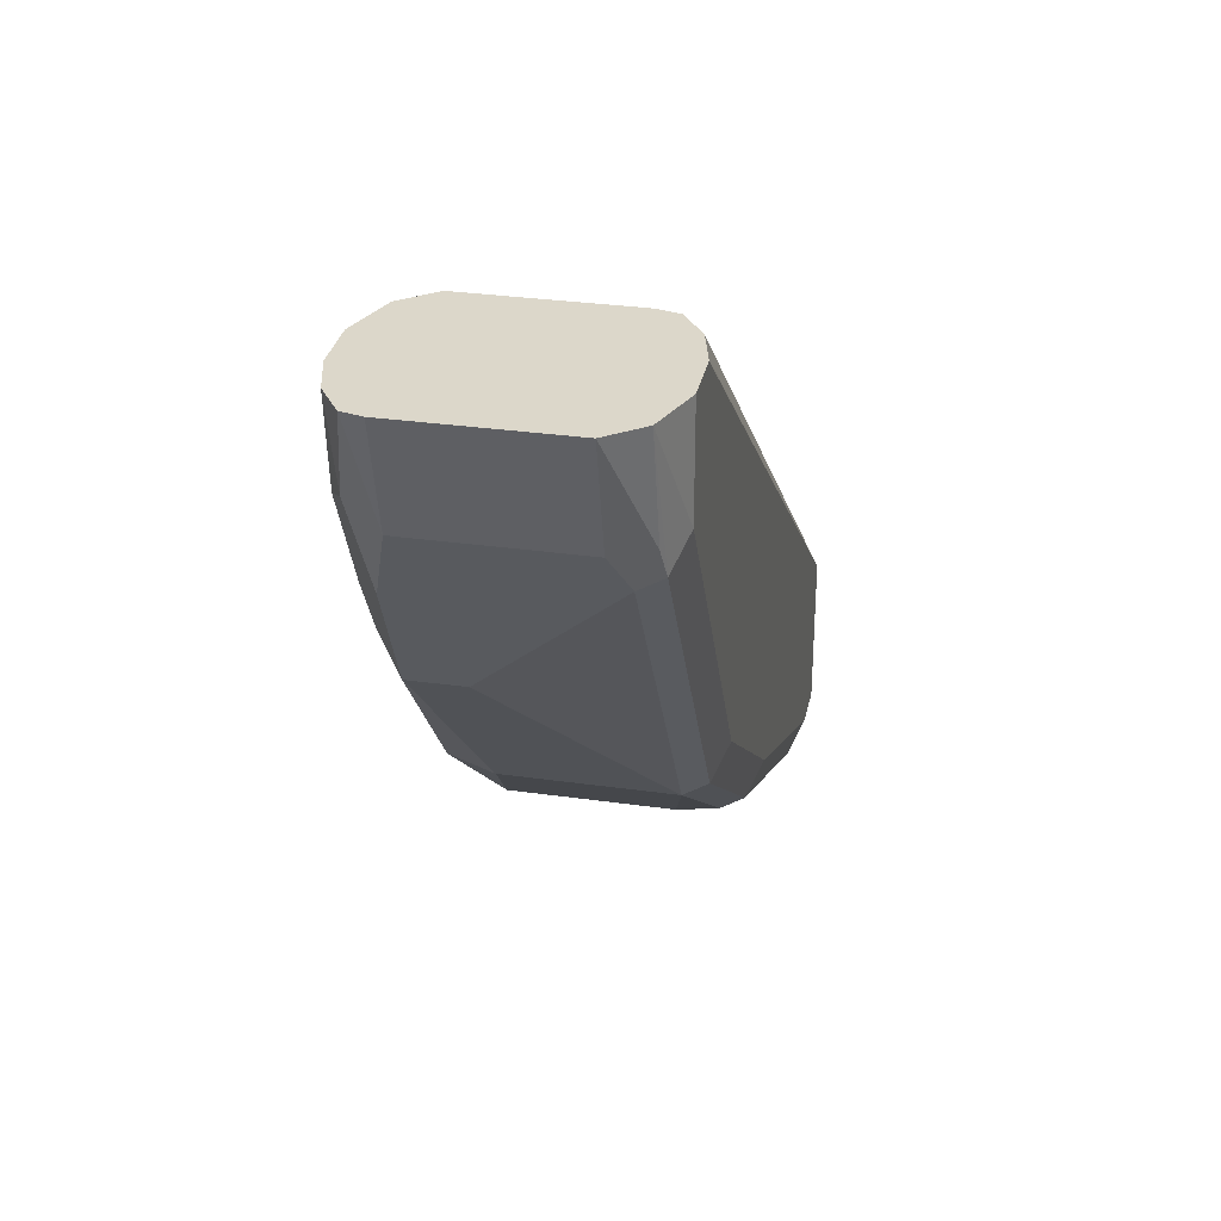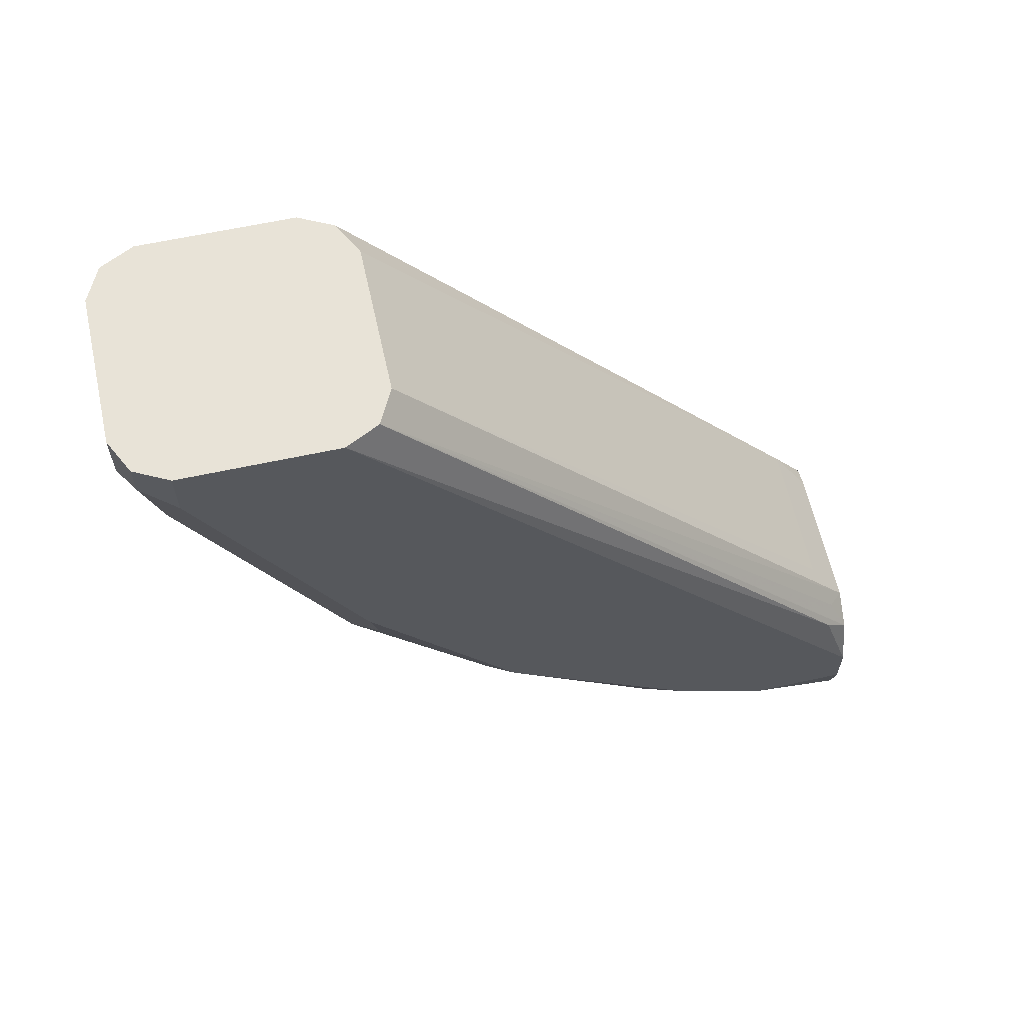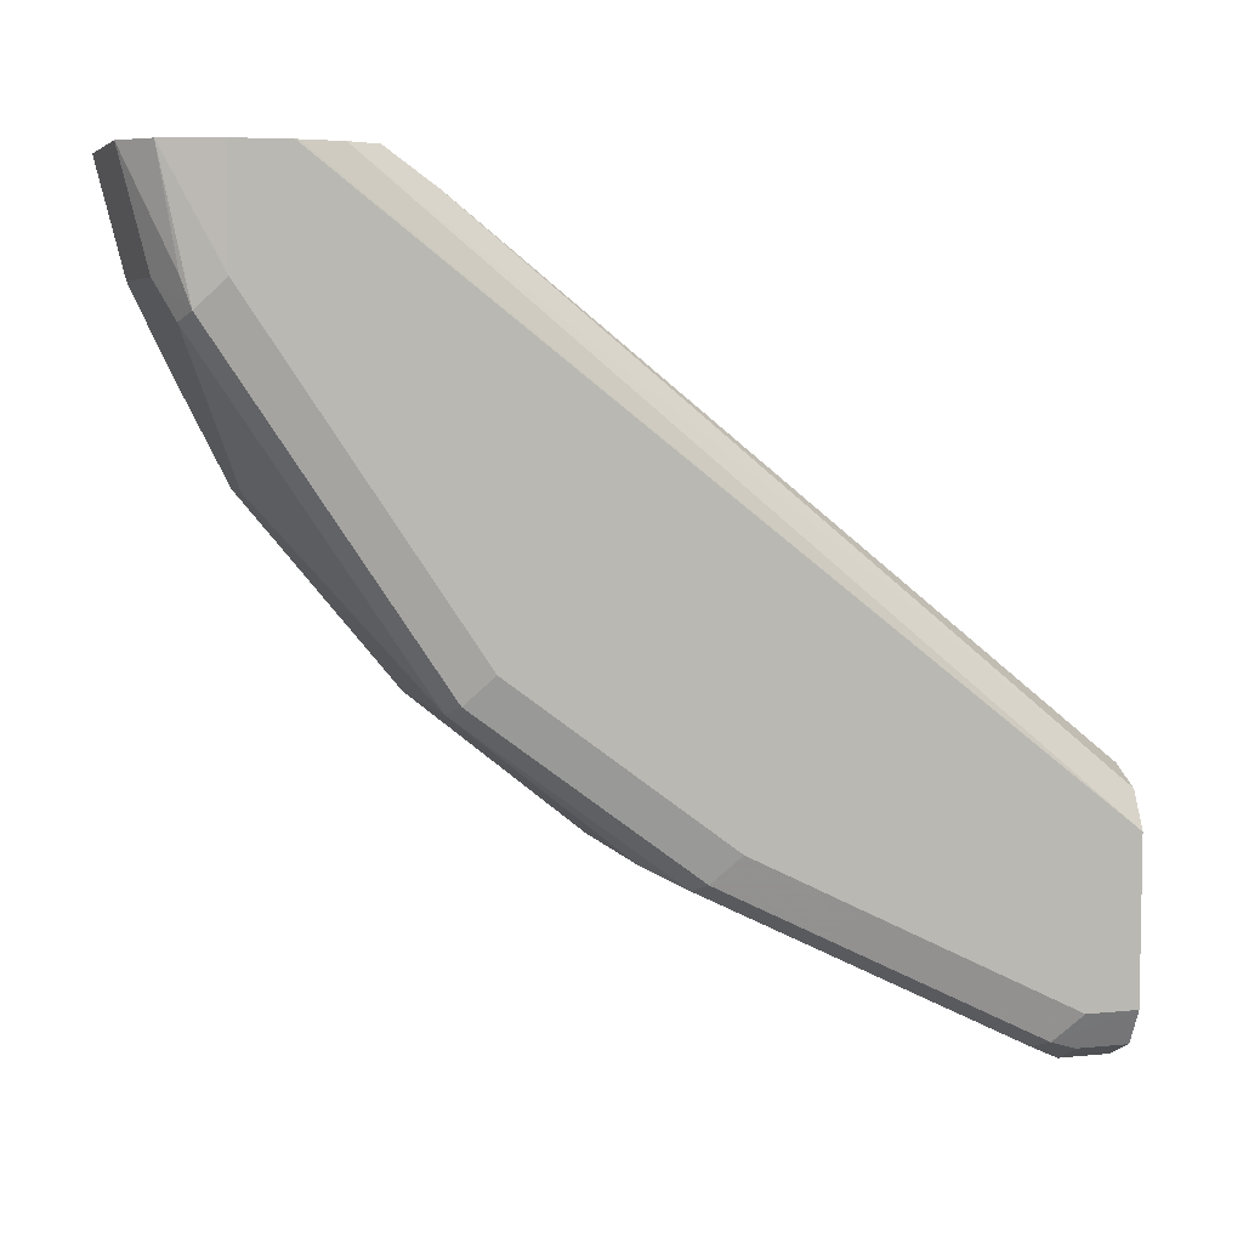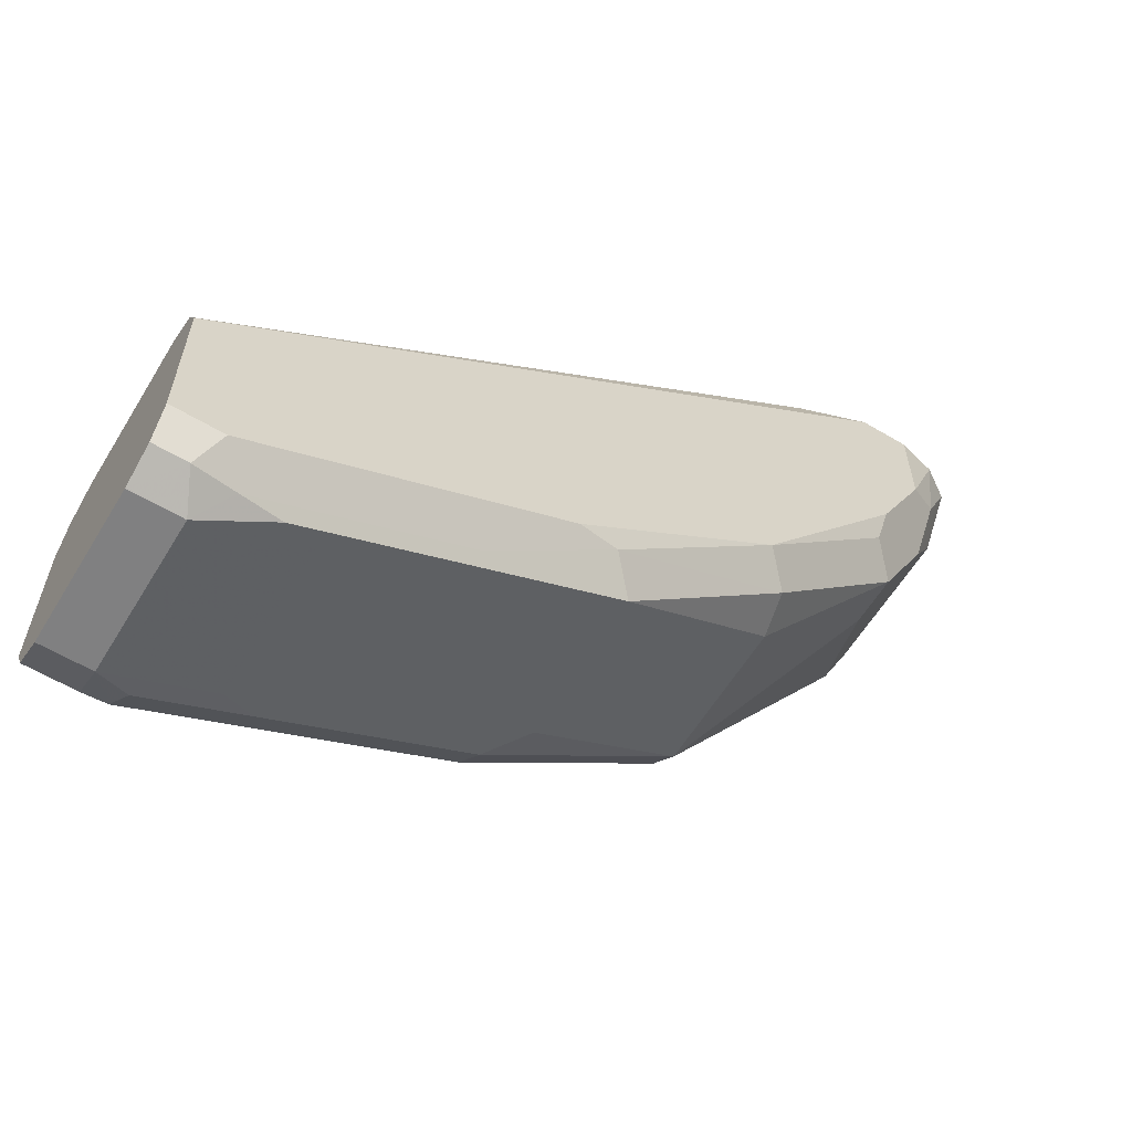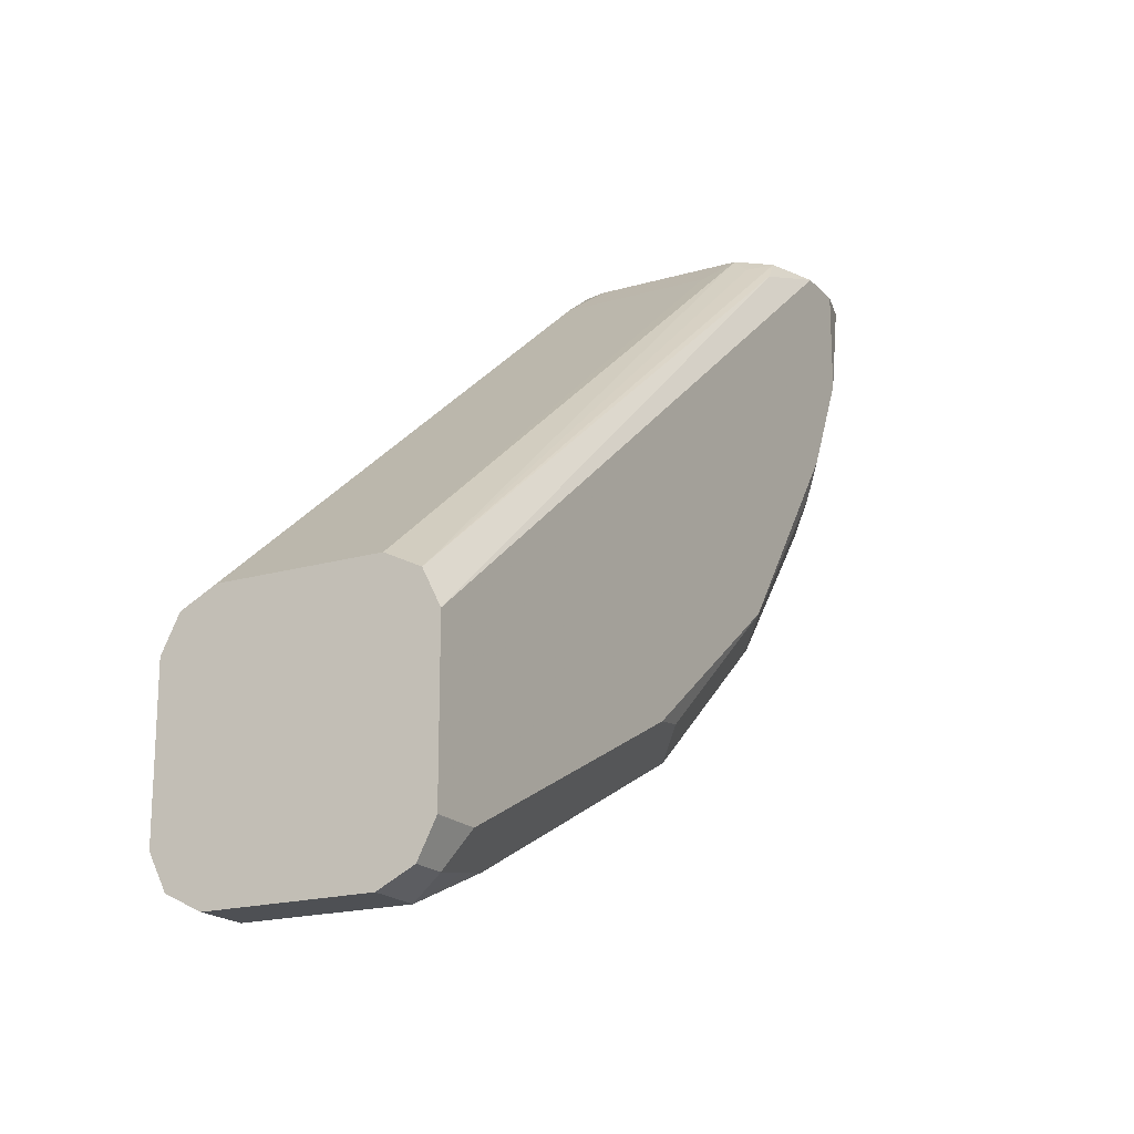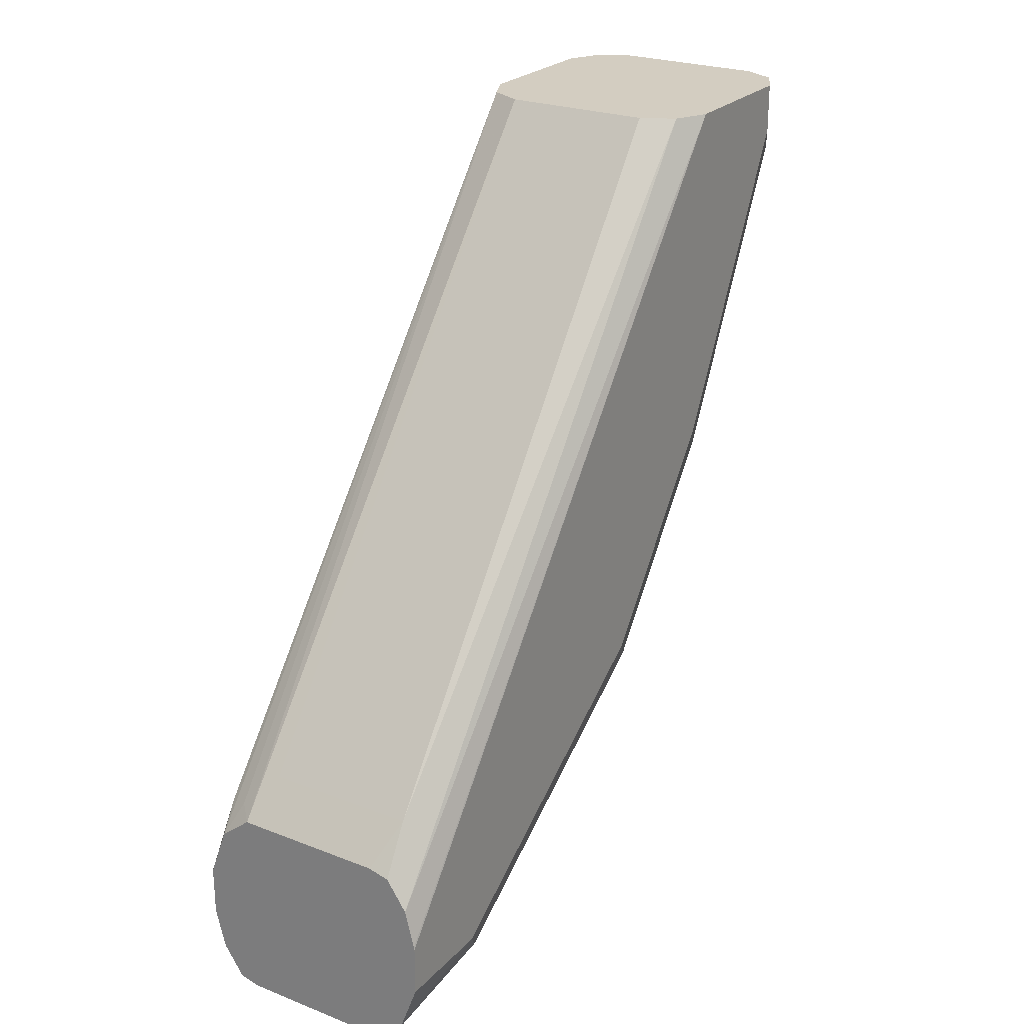
<metadata>
{"format":"obj","ext":"obj","renderer":"f3d","projection":"perspective","resolution":1024,"background":"white","views":[{"elev":30.8,"azim":11.5,"up":"+Z"},{"elev":61.6,"azim":-102.5,"up":"+Y"},{"elev":5.9,"azim":72.9,"up":"+Z"},{"elev":-60.2,"azim":-121.3,"up":"+Z"},{"elev":-18.9,"azim":-151.1,"up":"+Z"},{"elev":24.8,"azim":32.2,"up":"+Y"}]}
</metadata>
<code>
v 0.1349 -0.2448 -0.338
v 0.08427 -0.2448 -0.338
v 0.1419 -0.2466 -0.338
v 0.1408 -0.2309 -0.3491
v 0.07883 -0.2421 -0.3435
v 0.07407 -0.253 -0.338
v 0.09009 -0.2309 -0.3491
v 0.0846 -0.03405 -0.5066
v 0.07321 -0.03405 -0.5123
v 0.1466 -0.2535 -0.338
v 0.1487 -0.2567 -0.338
v 0.1464 -0.03405 -0.5124
v 0.1353 -0.03405 -0.5066
v 0.07386 -0.2532 -0.338
v 0.06757 -0.03405 -0.5236
v 0.07179 -0.2449 -0.3463
v 0.1518 -0.2693 -0.338
v 0.152 -0.03405 -0.5236
v 0.06757 -0.2702 -0.338
v 0.06757 -0.03405 -0.5743
v 0.152 -0.2702 -0.338
v 0.152 -0.03405 -0.5743
v 0.06757 -0.2871 -0.338
v 0.0677 -0.03405 -0.5746
v 0.06757 -0.05069 -0.5743
v 0.152 -0.2871 -0.338
v 0.152 -0.05069 -0.5743
v 0.1478 -0.05914 -0.5828
v 0.1464 -0.03405 -0.5856
v 0.06757 -0.2871 -0.3716
v 0.07099 -0.3006 -0.338
v 0.0732 -0.03405 -0.5856
v 0.0732 -0.04505 -0.5856
v 0.07602 -0.05914 -0.5828
v 0.06757 -0.1183 -0.5405
v 0.1457 -0.304 -0.338
v 0.152 -0.2871 -0.3716
v 0.152 -0.1183 -0.5405
v 0.1408 -0.09573 -0.5687
v 0.1408 -0.06195 -0.5856
v 0.1351 -0.05069 -0.5912
v 0.1464 -0.05069 -0.5856
v 0.1478 -0.1267 -0.549
v 0.1462 -0.03405 -0.5857
v 0.07039 -0.2843 -0.3857
v 0.0732 -0.2984 -0.366
v 0.06757 -0.2702 -0.4054
v 0.07774 -0.3108 -0.338
v 0.0842 -0.03405 -0.5911
v 0.08446 -0.05069 -0.5912
v 0.07883 -0.0732 -0.5799
v 0.07883 -0.107 -0.5631
v 0.07602 -0.1267 -0.549
v 0.07039 -0.1661 -0.5208
v 0.06757 -0.152 -0.5236
v 0.1349 -0.3124 -0.338
v 0.1464 -0.2984 -0.3716
v 0.1478 -0.2956 -0.3801
v 0.152 -0.2534 -0.4223
v 0.152 -0.152 -0.5236
v 0.1351 -0.08448 -0.5743
v 0.1408 -0.1633 -0.5349
v 0.1351 -0.03405 -0.5912
v 0.1478 -0.1605 -0.5321
v 0.07883 -0.2928 -0.3942
v 0.07602 -0.2956 -0.3801
v 0.07039 -0.2674 -0.4195
v 0.06757 -0.2196 -0.4729
v 0.07883 -0.3097 -0.3435
v 0.08427 -0.3124 -0.338
v 0.08446 -0.03405 -0.5912
v 0.08446 -0.08448 -0.5743
v 0.09009 -0.1633 -0.5349
v 0.07883 -0.1408 -0.5462
v 0.07602 -0.1605 -0.5321
v 0.07883 -0.1745 -0.5292
v 0.07602 -0.228 -0.4814
v 0.1351 -0.304 -0.3716
v 0.1408 -0.2984 -0.3829
v 0.1408 -0.2309 -0.4842
v 0.1478 -0.2618 -0.4308
v 0.152 -0.2196 -0.4729
v 0.1295 -0.1745 -0.5292
v 0.1478 -0.228 -0.4814
v 0.1295 -0.2928 -0.3942
v 0.08446 -0.304 -0.3716
v 0.07883 -0.2759 -0.4279
v 0.09009 -0.2309 -0.4842
v 0.1295 -0.259 -0.4448
v 0.09572 -0.2759 -0.4279
f 45 87 65
f 41 44 42
f 41 61 72
f 41 72 50
f 43 64 62
f 45 65 66
f 45 67 87
f 46 66 48
f 52 72 73
f 48 69 70
f 48 66 65
f 48 65 69
f 49 71 50
f 50 72 52
f 50 52 51
f 52 73 74
f 52 74 53
f 47 68 67
f 41 63 44
f 36 58 37
f 41 50 71
f 53 74 76
f 31 46 48
f 32 49 33
f 33 49 50
f 33 50 34
f 34 50 51
f 34 51 52
f 34 52 53
f 35 53 54
f 35 54 55
f 36 56 57
f 36 57 58
f 37 58 81
f 37 81 59
f 38 60 64
f 38 64 43
f 39 61 41
f 39 41 40
f 39 62 61
f 41 71 63
f 53 76 75
f 62 84 80
f 54 75 76
f 65 87 90
f 65 90 85
f 67 68 77
f 67 77 87
f 69 86 70
f 73 76 74
f 76 83 80
f 76 80 88
f 65 86 69
f 76 88 77
f 79 85 80
f 80 84 81
f 80 85 89
f 80 89 90
f 80 90 87
f 80 87 88
f 85 90 89
f 30 67 45
f 78 85 79
f 65 78 86
f 65 85 78
f 62 80 83
f 54 76 77
f 54 77 68
f 54 68 55
f 56 78 57
f 56 70 86
f 56 86 78
f 57 78 58
f 58 78 79
f 58 79 80
f 58 80 81
f 59 81 84
f 59 84 82
f 60 82 84
f 60 84 64
f 61 62 73
f 61 73 72
f 62 83 76
f 62 76 73
f 62 64 84
f 53 75 54
f 30 47 67
f 77 88 87
f 30 66 46
f 4 10 11
f 4 11 12
f 4 12 13
f 4 13 8
f 4 8 7
f 5 9 6
f 6 9 14
f 8 13 12
f 3 10 4
f 8 12 18
f 8 22 29
f 8 29 44
f 8 44 63
f 8 63 71
f 8 71 49
f 8 49 32
f 8 32 24
f 8 24 20
f 8 18 22
f 2 9 5
f 2 7 8
f 2 5 6
f 1 2 6
f 1 6 14
f 1 14 19
f 1 19 23
f 1 23 31
f 1 31 48
f 1 48 70
f 1 70 56
f 30 46 31
f 1 56 36
f 1 36 26
f 1 26 21
f 1 21 17
f 1 17 11
f 1 11 10
f 1 10 3
f 1 3 4
f 1 4 7
f 1 7 2
f 8 20 15
f 8 15 9
f 2 8 9
f 9 16 14
f 22 27 28
f 22 28 29
f 23 30 31
f 24 32 33
f 24 33 25
f 25 33 34
f 25 34 53
f 26 36 37
f 27 38 43
f 27 43 28
f 28 39 40
f 28 40 41
f 28 41 42
f 28 42 29
f 28 43 62
f 28 62 39
f 29 42 44
f 30 45 66
f 9 15 16
f 20 24 25
f 18 27 22
f 25 53 35
f 18 38 27
f 11 18 12
f 14 16 19
f 15 20 25
f 15 25 35
f 15 35 55
f 15 55 68
f 15 68 47
f 15 47 30
f 15 30 23
f 11 17 18
f 15 19 16
f 15 23 19
f 18 82 60
f 18 59 82
f 18 37 59
f 18 60 38
f 18 21 26
f 17 21 18
f 18 26 37

</code>
